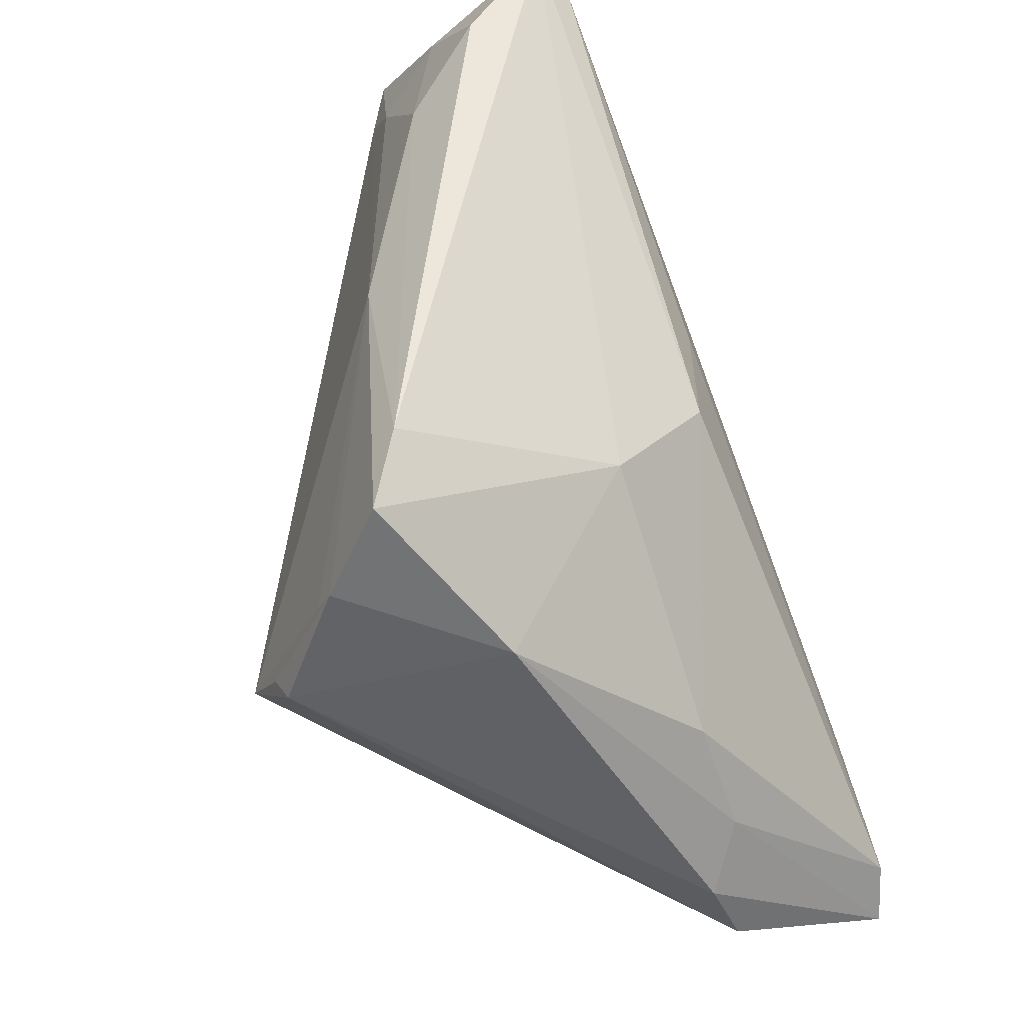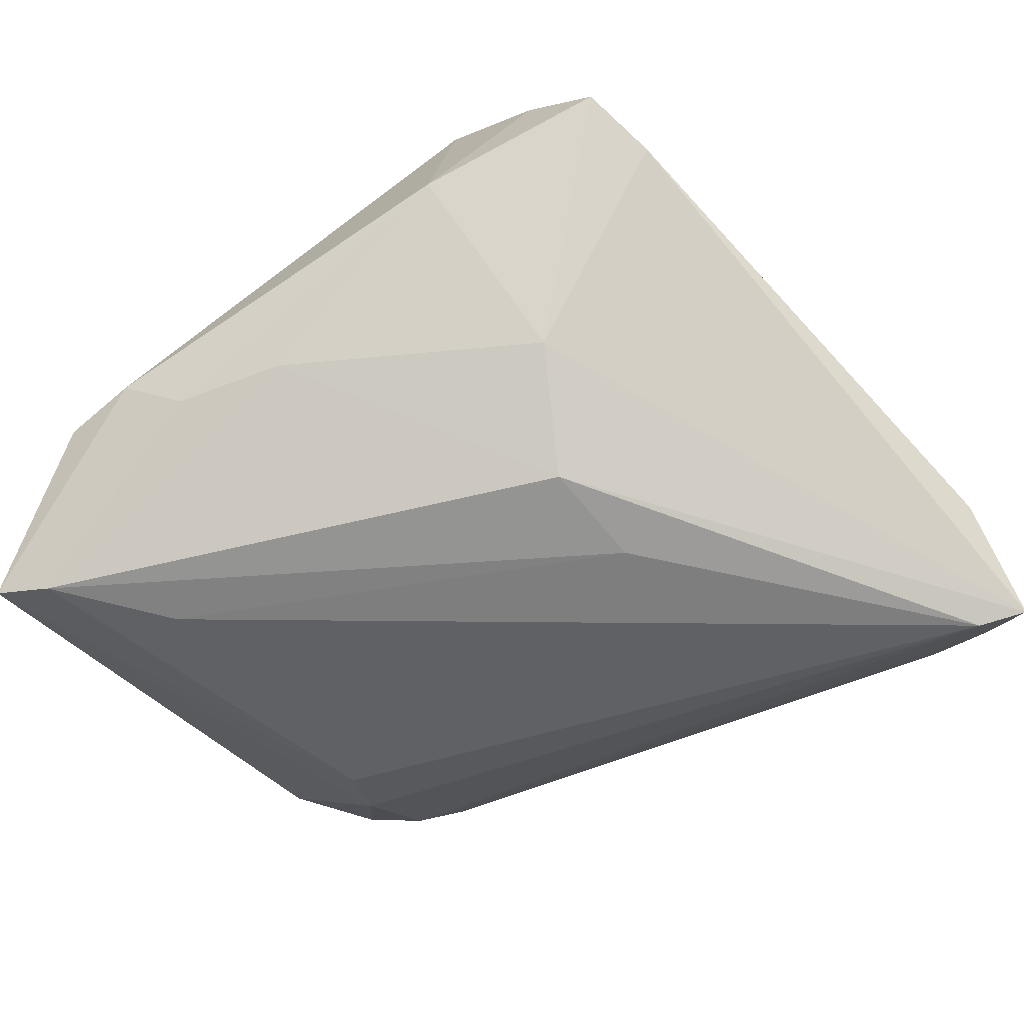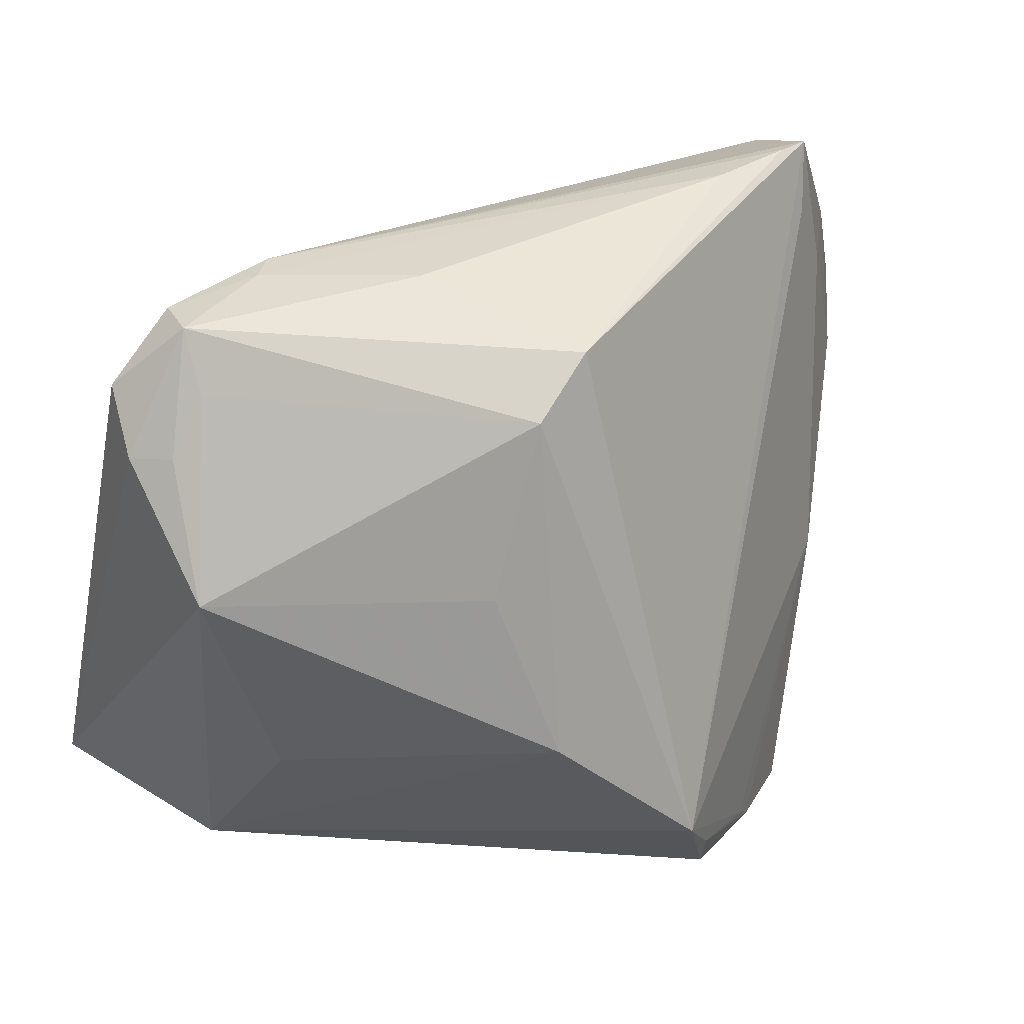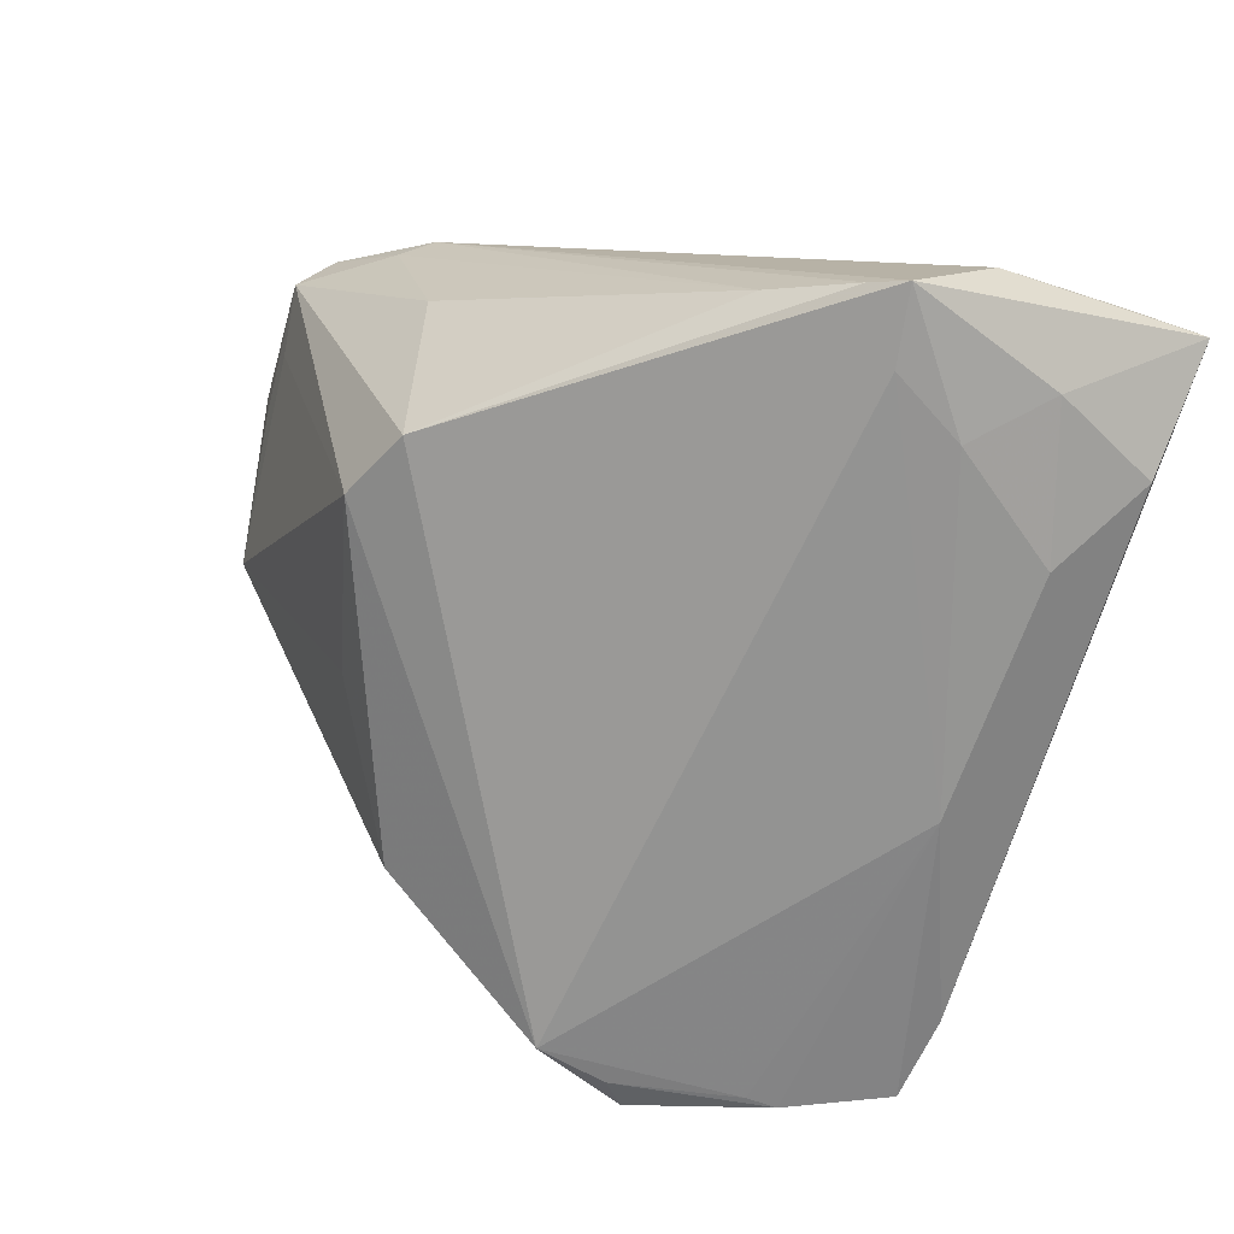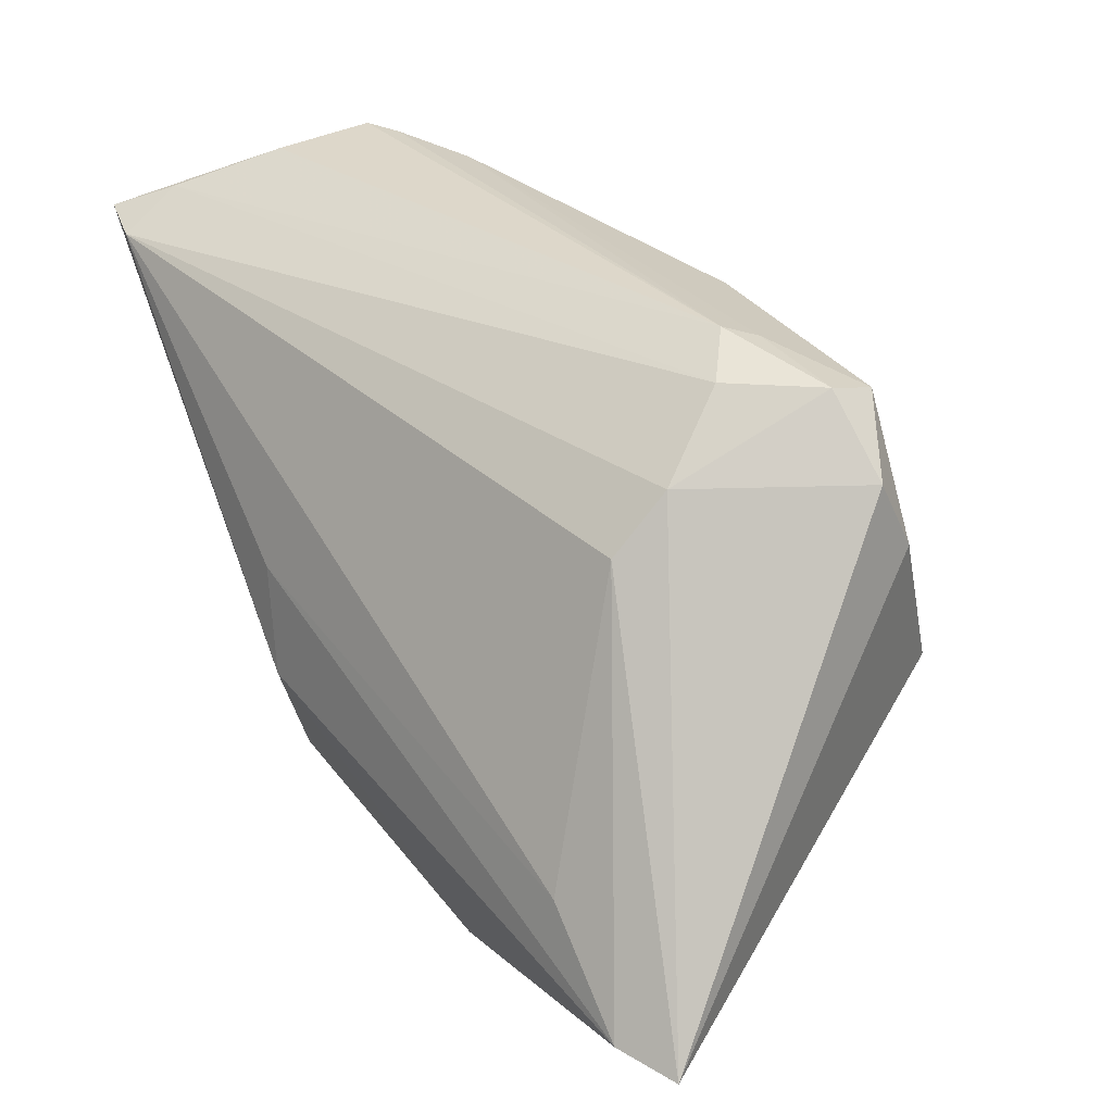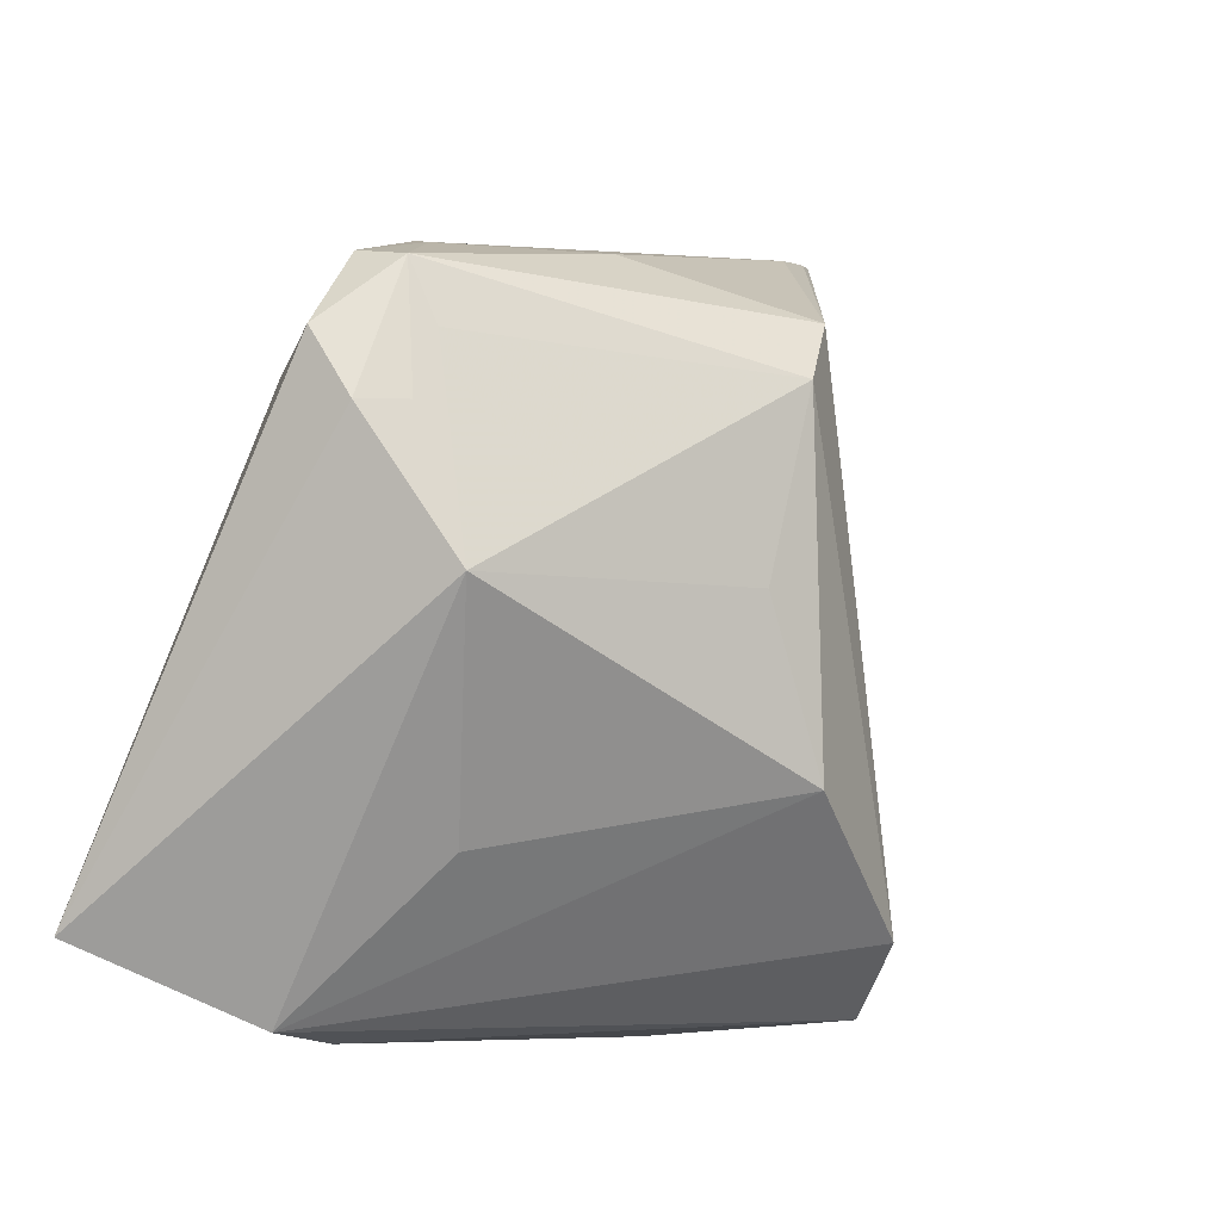
<metadata>
{"format":"obj","ext":"obj","renderer":"f3d","projection":"perspective","resolution":1024,"background":"white","views":[{"elev":-49.8,"azim":113.6,"up":"+Y"},{"elev":-67.0,"azim":32.8,"up":"+Z"},{"elev":17.4,"azim":-20.4,"up":"+Y"},{"elev":23.6,"azim":44.5,"up":"+Y"},{"elev":19.8,"azim":-129.1,"up":"+Y"},{"elev":-7.5,"azim":-54.8,"up":"+Y"}]}
</metadata>
<code>
v 0.02531 0.04337 0.009629
v 0.04284 0.03087 0.001695
v 0.03905 -0.03974 0.001699
v -0.0409 0.02988 0.009776
v -0.04825 0.02264 0.004153
v 0.05229 0.03753 -0.02273
v 0.05276 0.02564 -0.01428
v 0.01471 -0.03277 0.02854
v -0.02057 -0.03867 -0.0154
v -0.0344 0.0219 -0.01163
v -0.0004629 0.02829 0.03022
v 0.03091 -0.04066 0.01061
v -0.0413 0.03101 0.003713
v 0.04854 0.01814 -0.00516
v -0.00666 0.02128 0.03246
v 0.03494 0.04541 0.006351
v -0.02856 0.03519 0.0004759
v 0.04677 0.03518 -0.02443
v -0.03586 -0.04136 -0.009991
v -0.01115 0.0004917 0.03004
v -0.034 -0.01859 -0.02563
v 0.02076 -0.02214 -0.01845
v -0.03069 0.03408 0.00395
v 0.01741 -0.04259 -0.004419
v 0.0288 -0.0393 0.01306
v -0.02689 -0.04259 -0.0102
v -0.03283 0.03105 -0.004007
v 0.03826 0.03786 0.005901
v -0.04764 0.01517 0.009037
v 0.0147 -0.00953 -0.02627
v 0.04163 -0.03124 -0.001483
v -0.003877 -0.0184 0.03158
v -0.05093 -0.0325 -0.02366
v -0.03211 0.01516 -0.0168
v -0.007707 -0.03627 -0.0165
v -0.03109 -0.0247 0.008483
v 0.01912 -0.03715 0.02327
v -0.04219 -0.0004727 0.01791
v 0.03862 0.04451 -0.008002
v -0.04431 -0.03045 -0.02627
v 0.01612 0.002948 -0.02627
v 0.0388 0.04604 0.004697
v 0.04754 0.03484 -0.006549
v 0.04295 -0.007055 0.002055
v 0.0465 0.04009 -0.0177
v -0.03982 0.0228 0.01259
v -0.04332 0.01546 0.01254
v -0.01427 0.03484 0.01439
v 0.01932 -0.0406 0.02136
f 6 22 30
f 15 32 8
f 32 19 8
f 10 34 33
f 13 27 10
f 22 24 35
f 35 30 22
f 12 24 3
f 3 24 22
f 15 8 11
f 1 48 11
f 6 45 39
f 26 19 33
f 33 19 38
f 28 8 44
f 12 3 44
f 6 30 18
f 18 21 34
f 34 10 18
f 18 10 27
f 18 45 6
f 18 27 45
f 30 35 40
f 33 34 40
f 34 21 40
f 6 43 7
f 7 43 14
f 42 8 28
f 42 11 8
f 42 43 6
f 6 39 42
f 17 27 13
f 17 42 39
f 45 27 17
f 17 39 45
f 49 8 19
f 19 26 49
f 49 24 12
f 49 26 24
f 20 32 15
f 15 38 20
f 20 38 32
f 46 38 15
f 36 19 32
f 32 38 36
f 36 38 19
f 28 44 2
f 2 44 14
f 2 42 28
f 14 43 2
f 43 42 2
f 12 44 25
f 25 44 8
f 9 40 35
f 9 35 24
f 24 26 9
f 9 26 33
f 33 40 9
f 21 18 41
f 41 40 21
f 41 18 30
f 30 40 41
f 6 7 31
f 31 44 3
f 31 22 6
f 31 3 22
f 14 44 31
f 31 7 14
f 1 11 16
f 11 42 16
f 16 17 1
f 42 17 16
f 23 17 13
f 23 48 1
f 1 17 23
f 37 49 12
f 8 49 37
f 12 25 37
f 37 25 8
f 33 38 29
f 38 46 47
f 47 29 38
f 33 29 5
f 5 10 33
f 13 10 5
f 4 47 46
f 29 47 4
f 4 5 29
f 13 5 4
f 4 11 48
f 15 11 4
f 4 46 15
f 4 23 13
f 48 23 4

</code>
